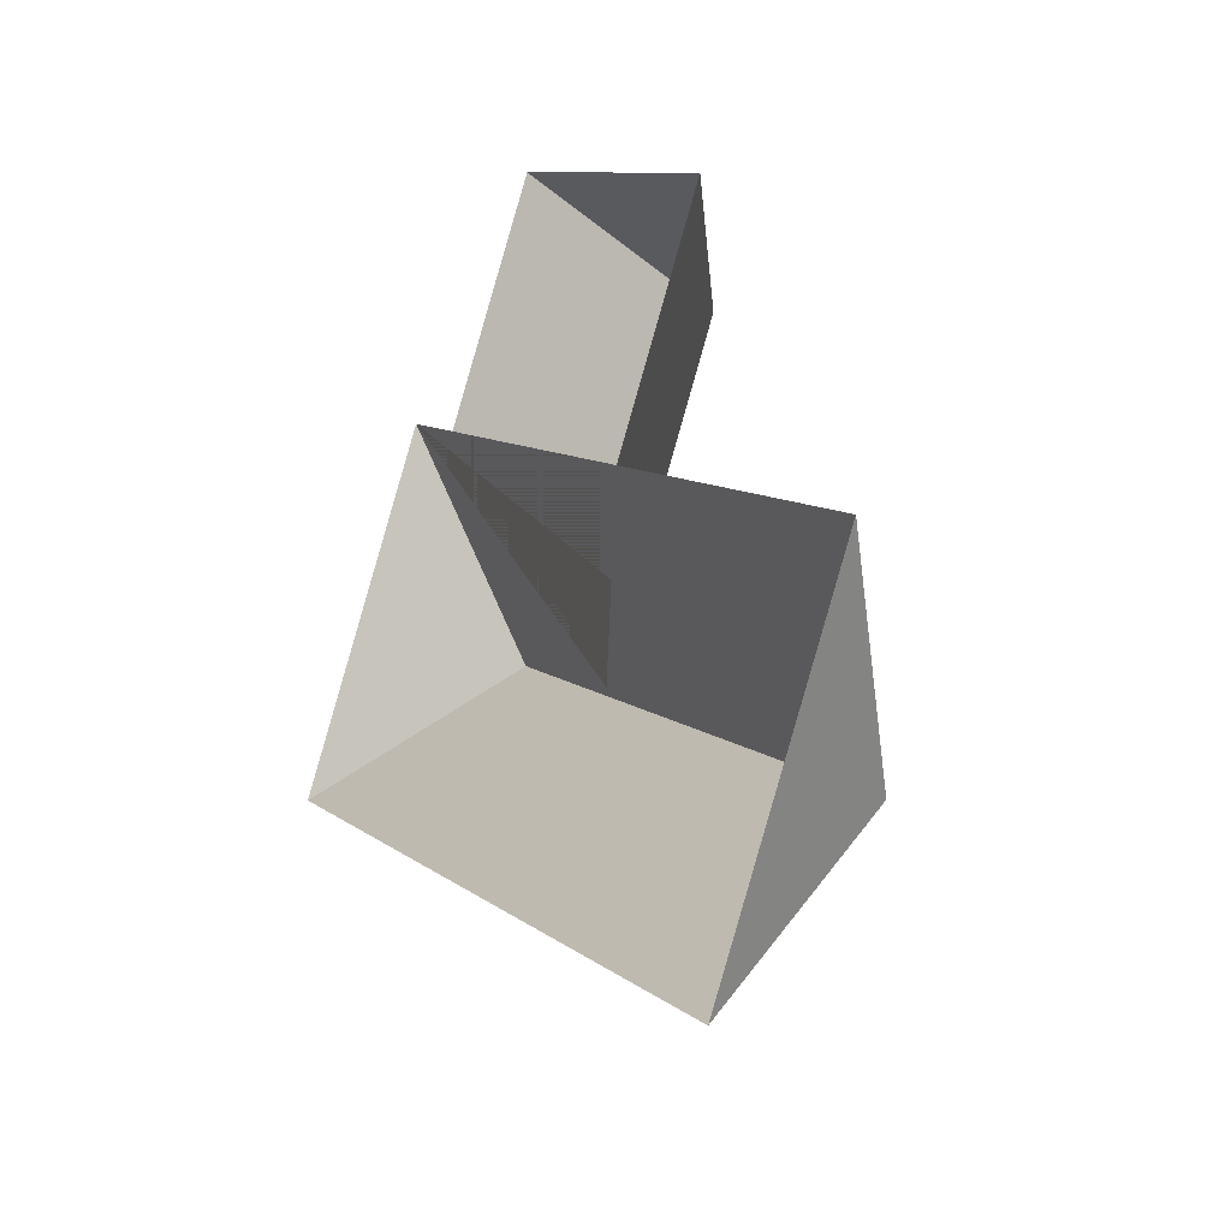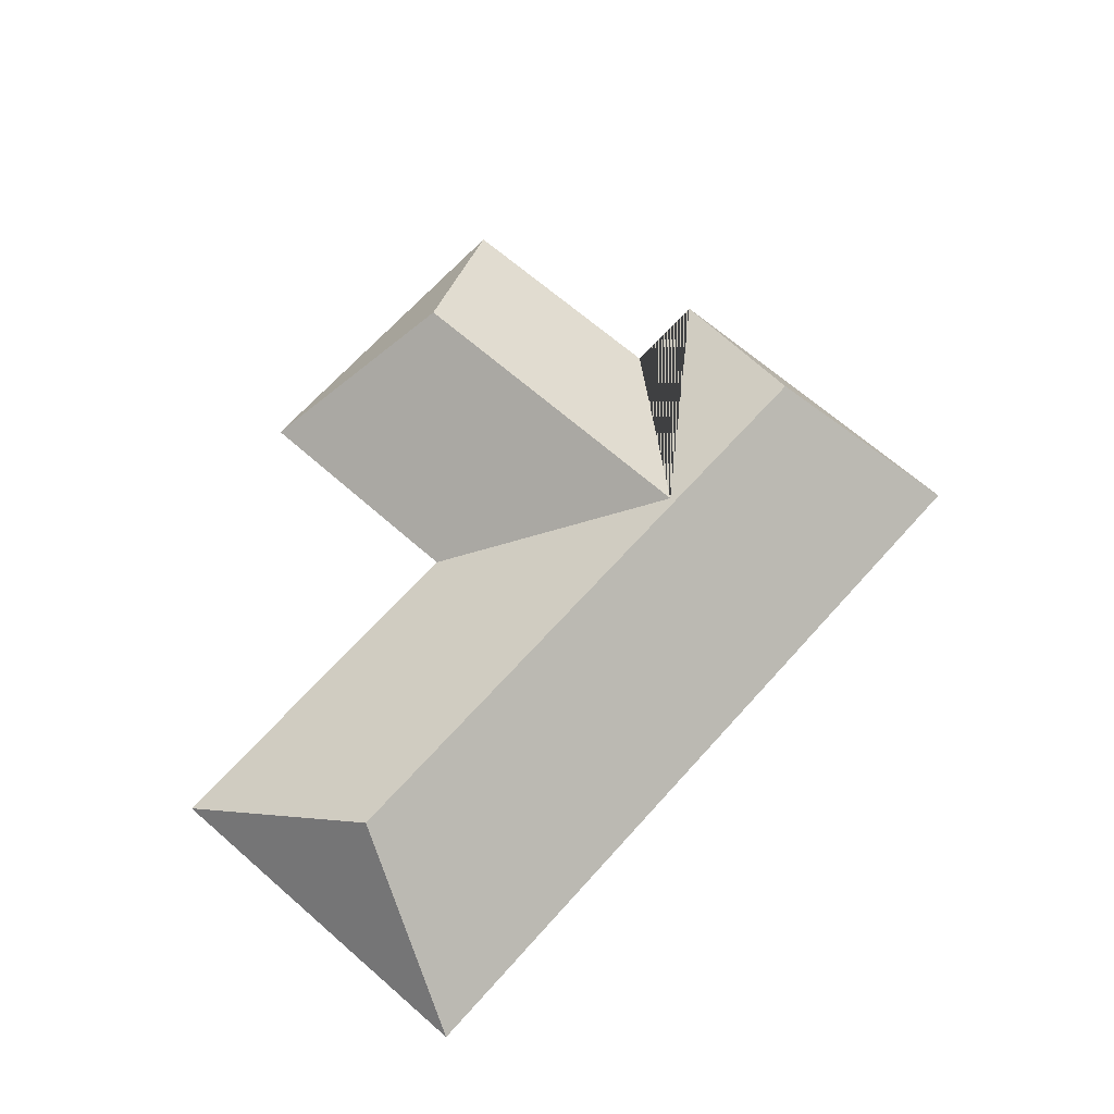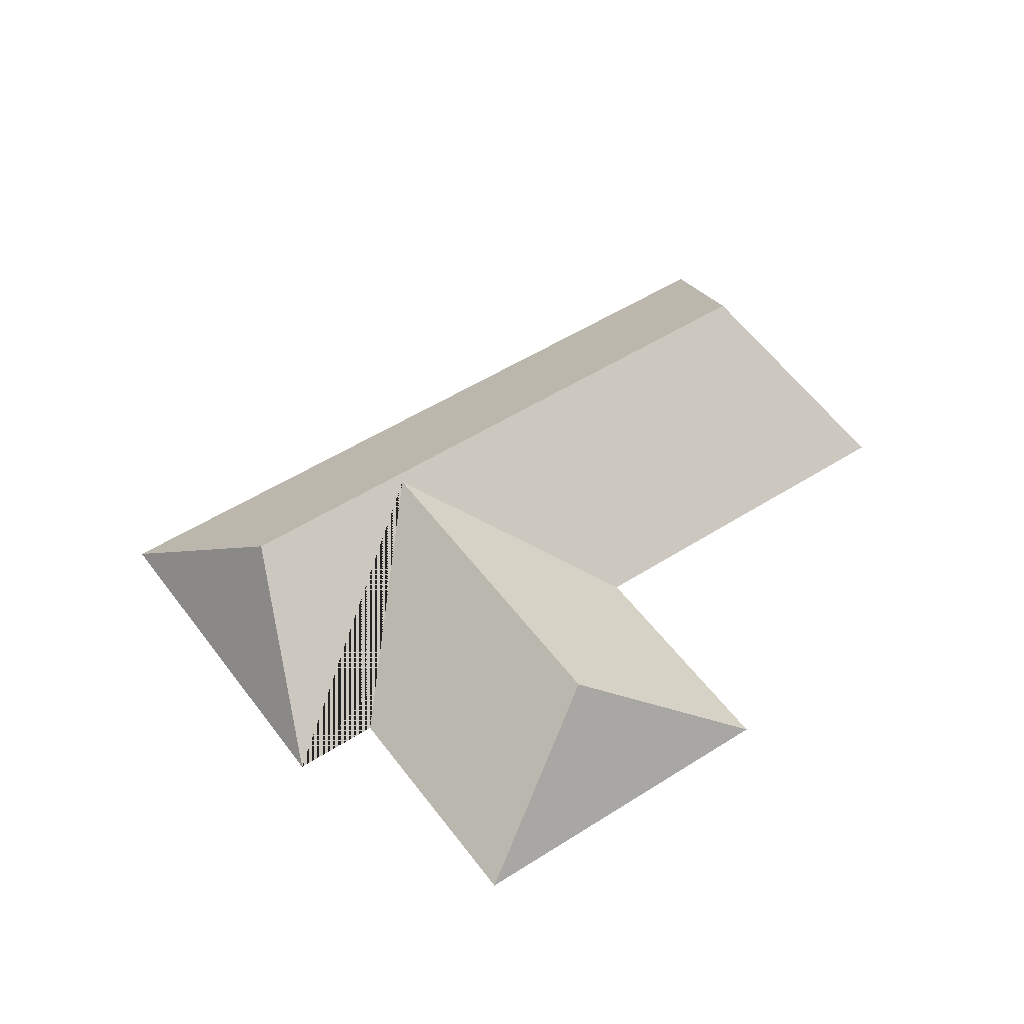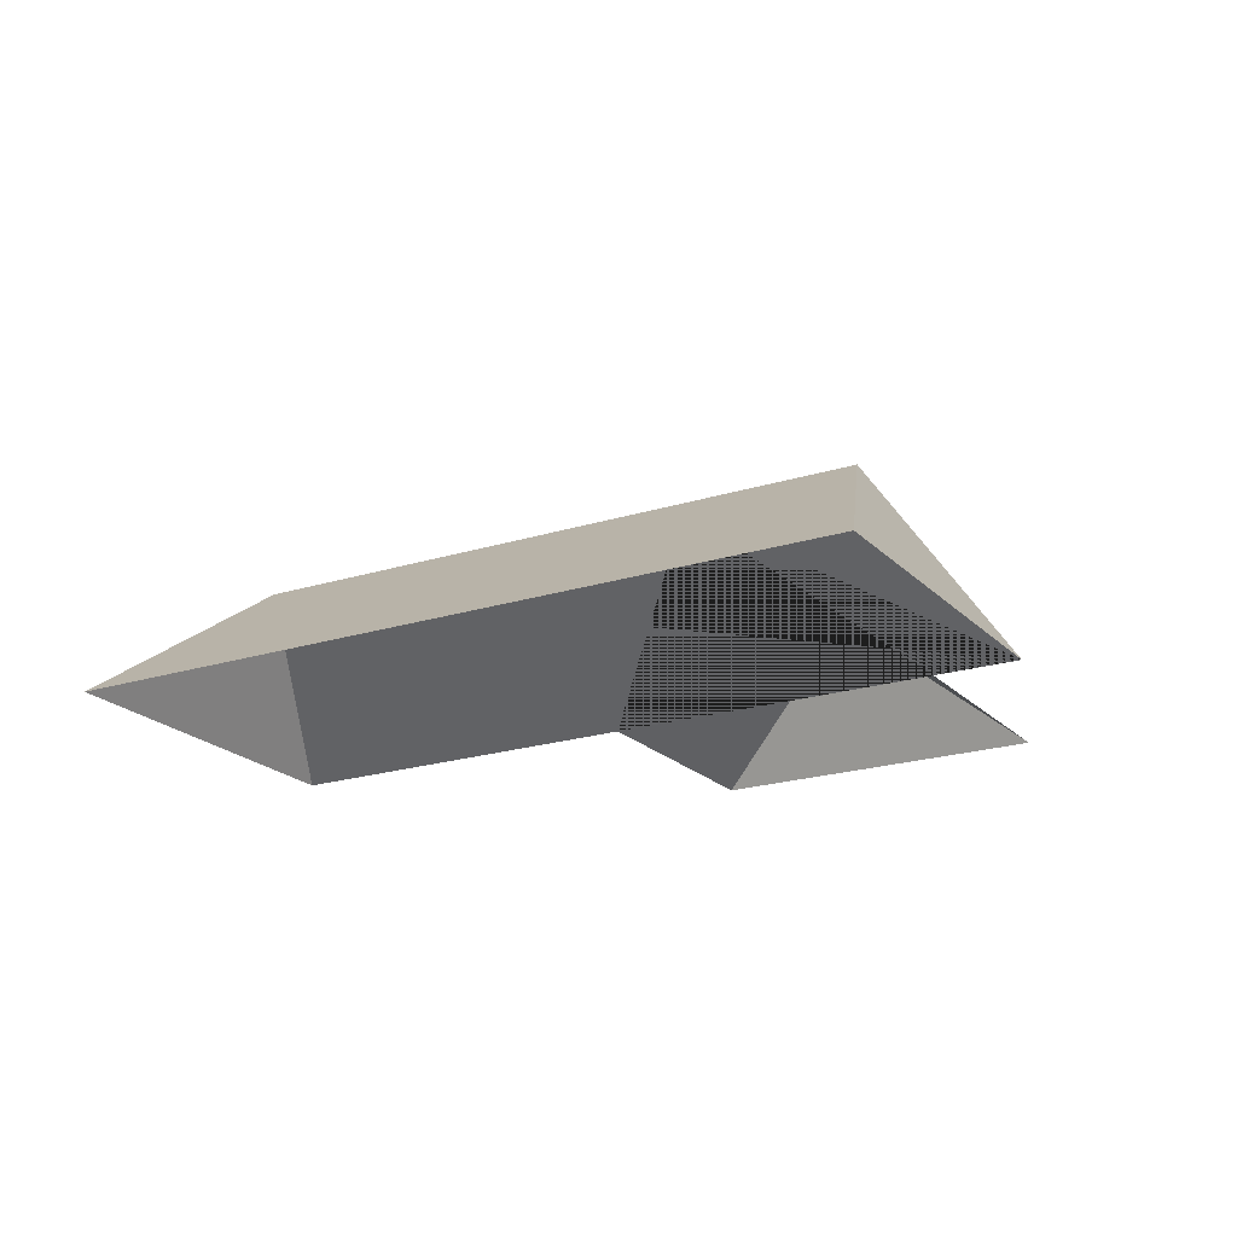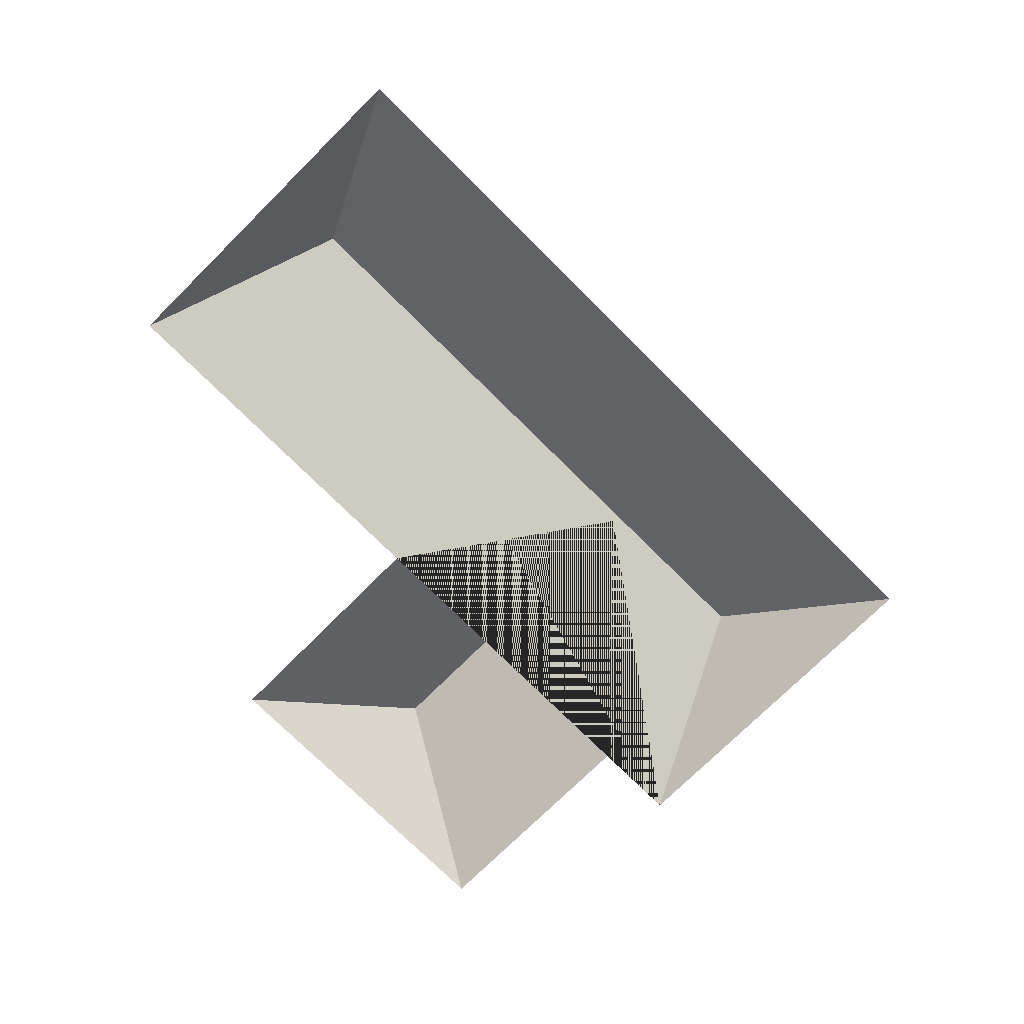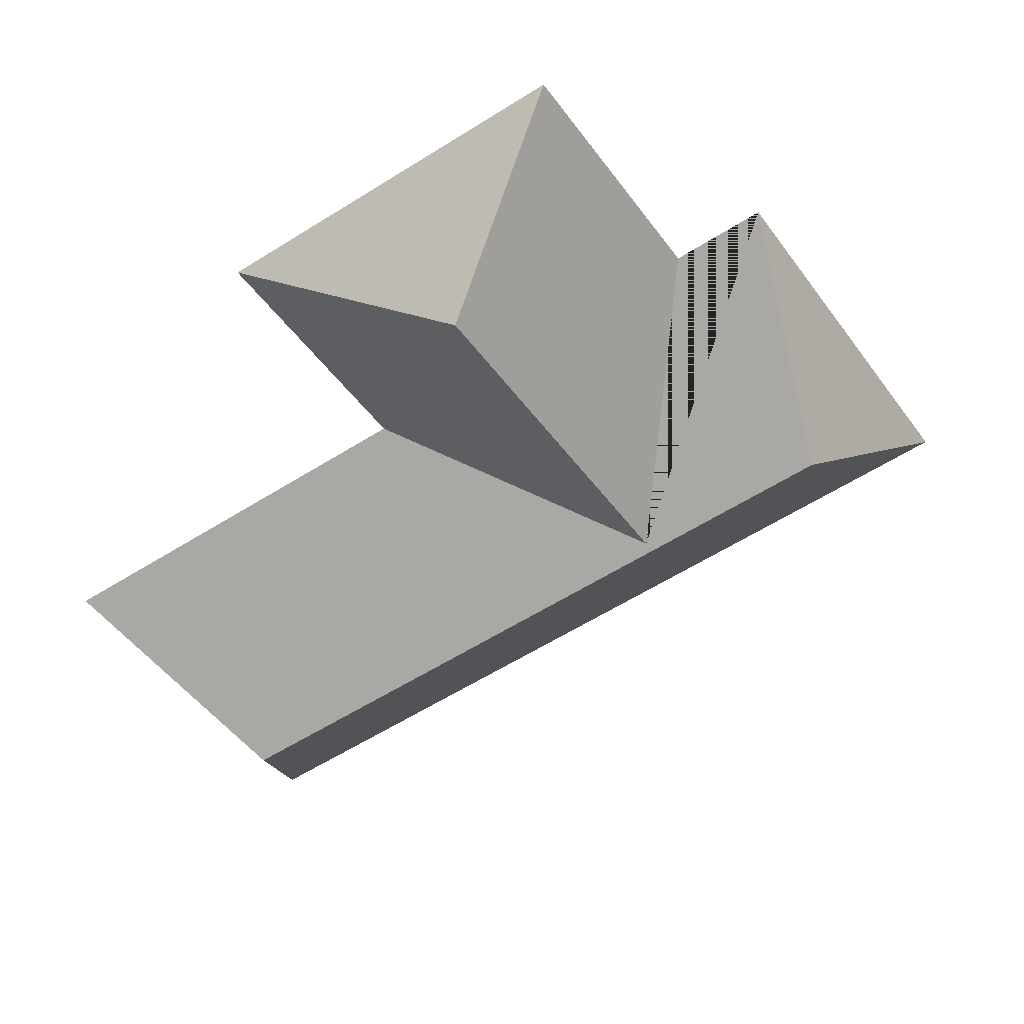
<metadata>
{"format":"obj","ext":"obj","renderer":"f3d","projection":"perspective","resolution":1024,"background":"white","views":[{"elev":-28.3,"azim":59.2,"up":"+Z"},{"elev":65.5,"azim":164.3,"up":"+Y"},{"elev":50.5,"azim":-2.3,"up":"+Y"},{"elev":-20.3,"azim":-117.1,"up":"+Y"},{"elev":-73.3,"azim":167.7,"up":"+Y"},{"elev":42.4,"azim":173.5,"up":"+Z"}]}
</metadata>
<code>
o BK39_500_018025_0036_roof
v 120 75 -99.06
v 22.75 75 -250.1
v 100.8 145 -196.9
v 156.8 75 -122.7
v 221.7 75 -22.11
v 268.6 141.8 -100.9
v 178.1 142.3 -242.3
v 299.3 75 -214.5
v 363.5 75 -113.4
v 371.9 145 -371.4
v 456.8 75 -315.9
v 359.6 75 -466.9
v 120 0 -99.06
v 22.75 0 -250.1
v 359.6 0 -466.9
v 456.8 0 -315.9
v 299.3 0 -214.5
v 363.5 0 -113.4
v 221.7 0 -22.11
v 156.8 0 -122.7
f 5 6 9
f 5 4 7 6
f 7 8 9 6
f 1 3 10 11 8 7 4
f 11 12 10
f 12 2 3 10
f 2 1 3

</code>
